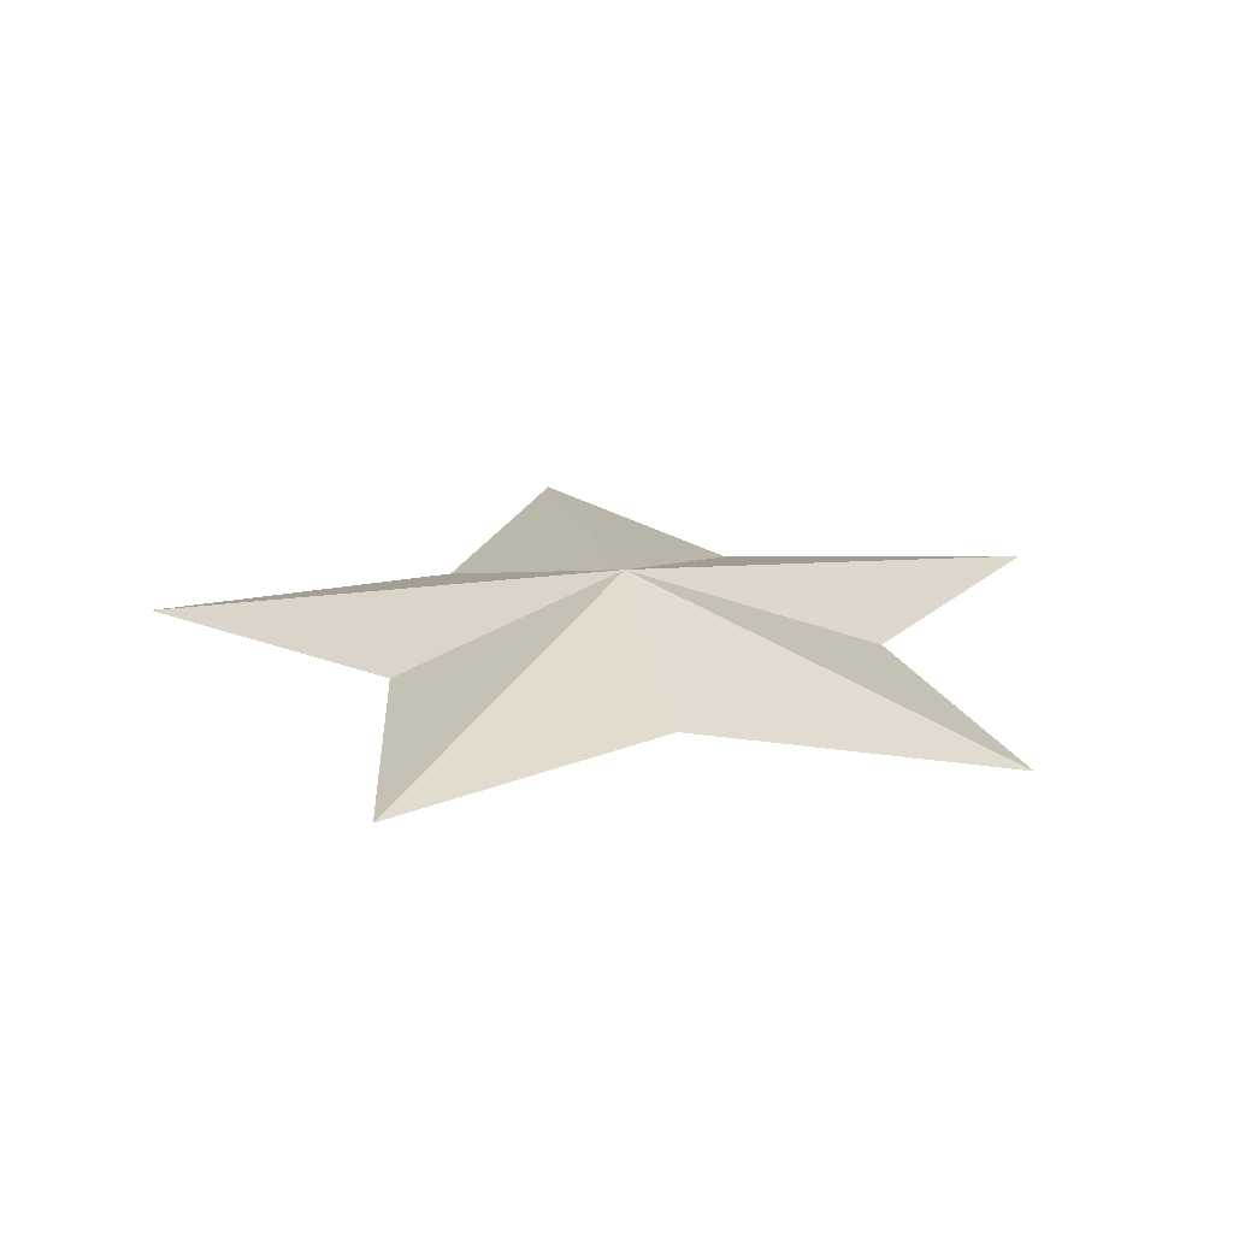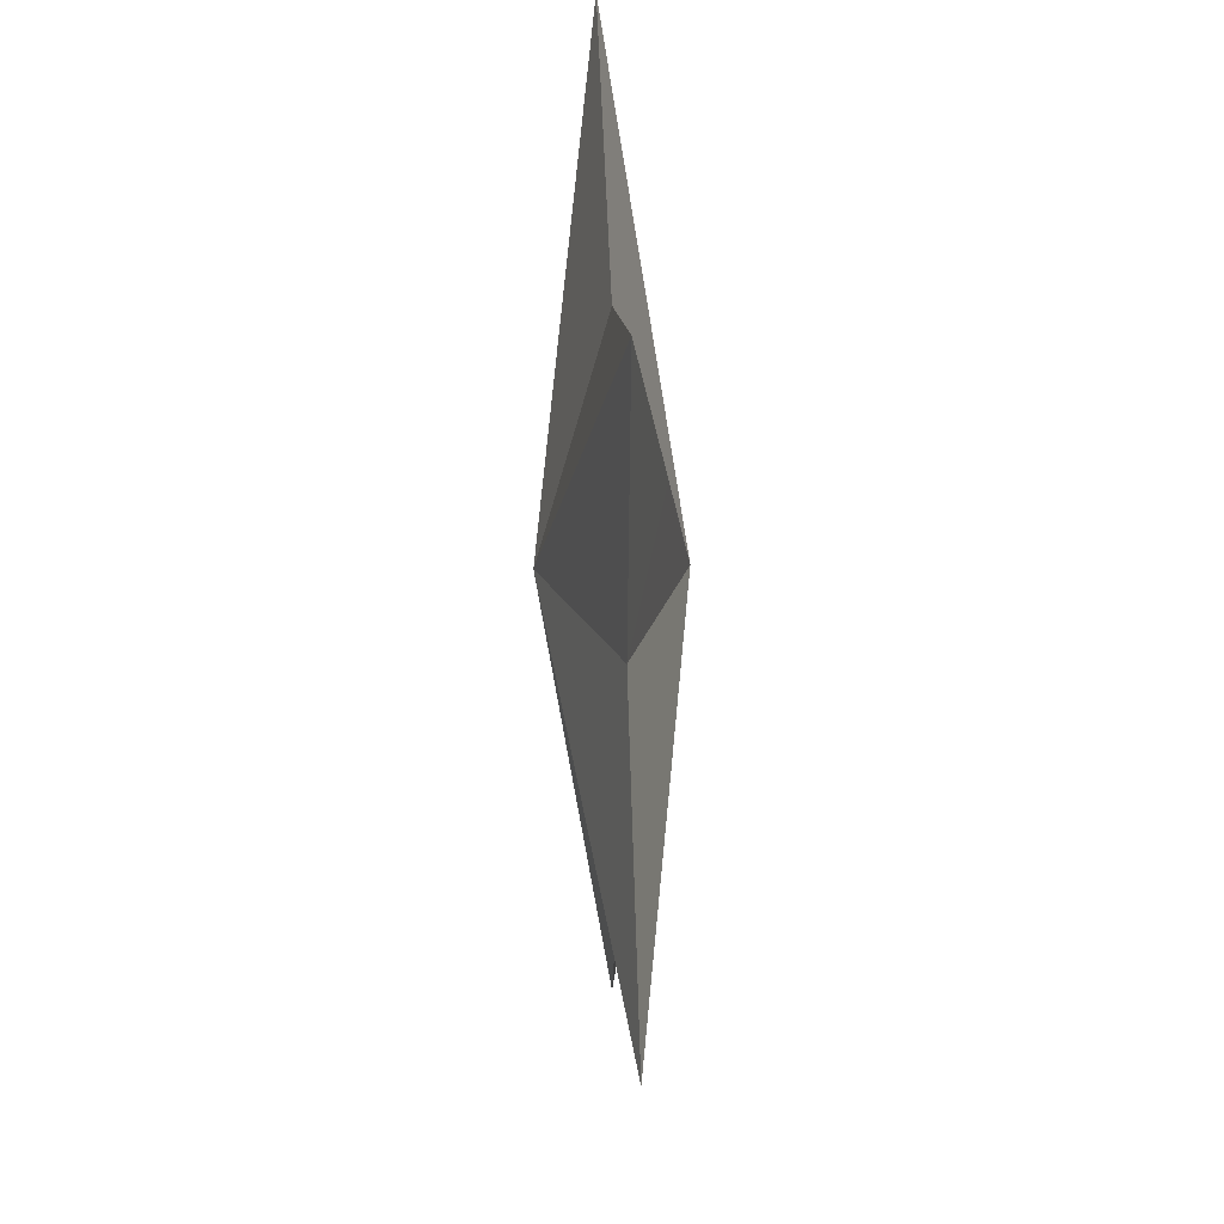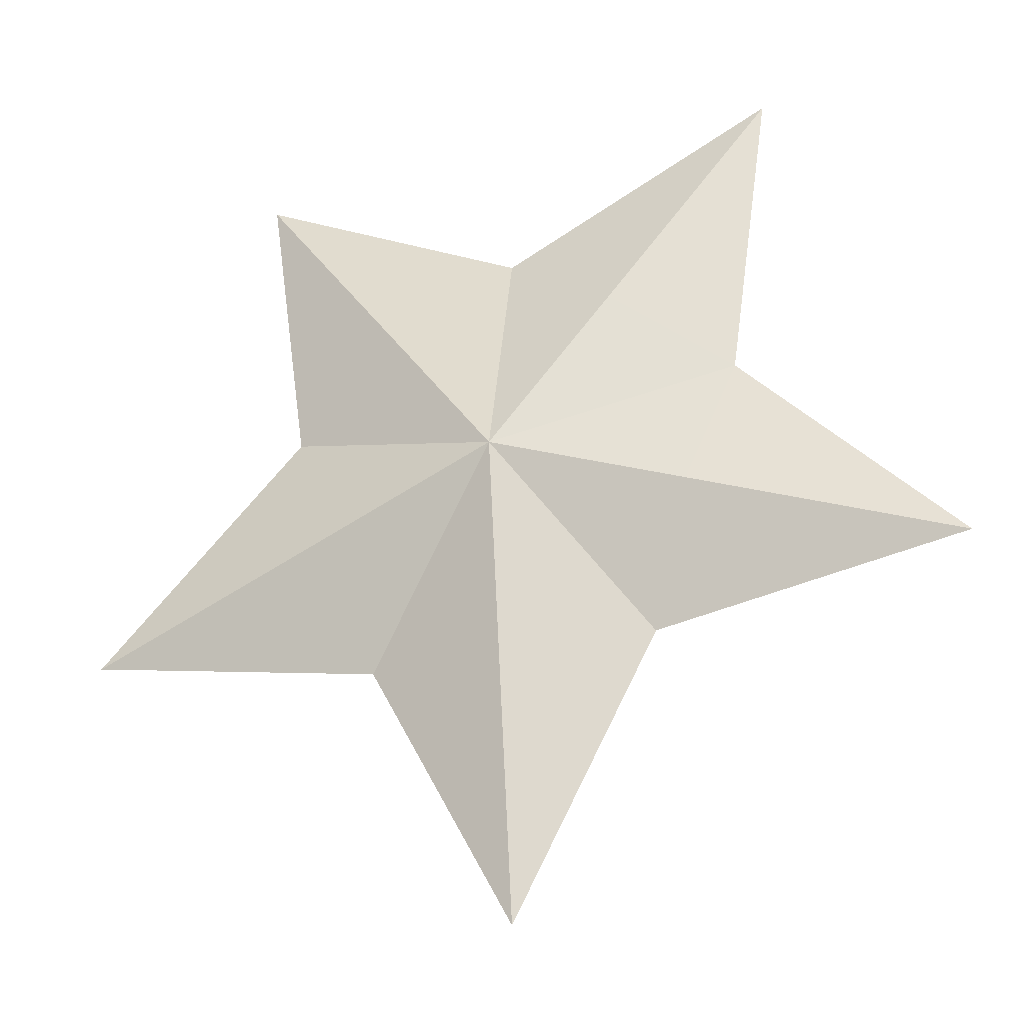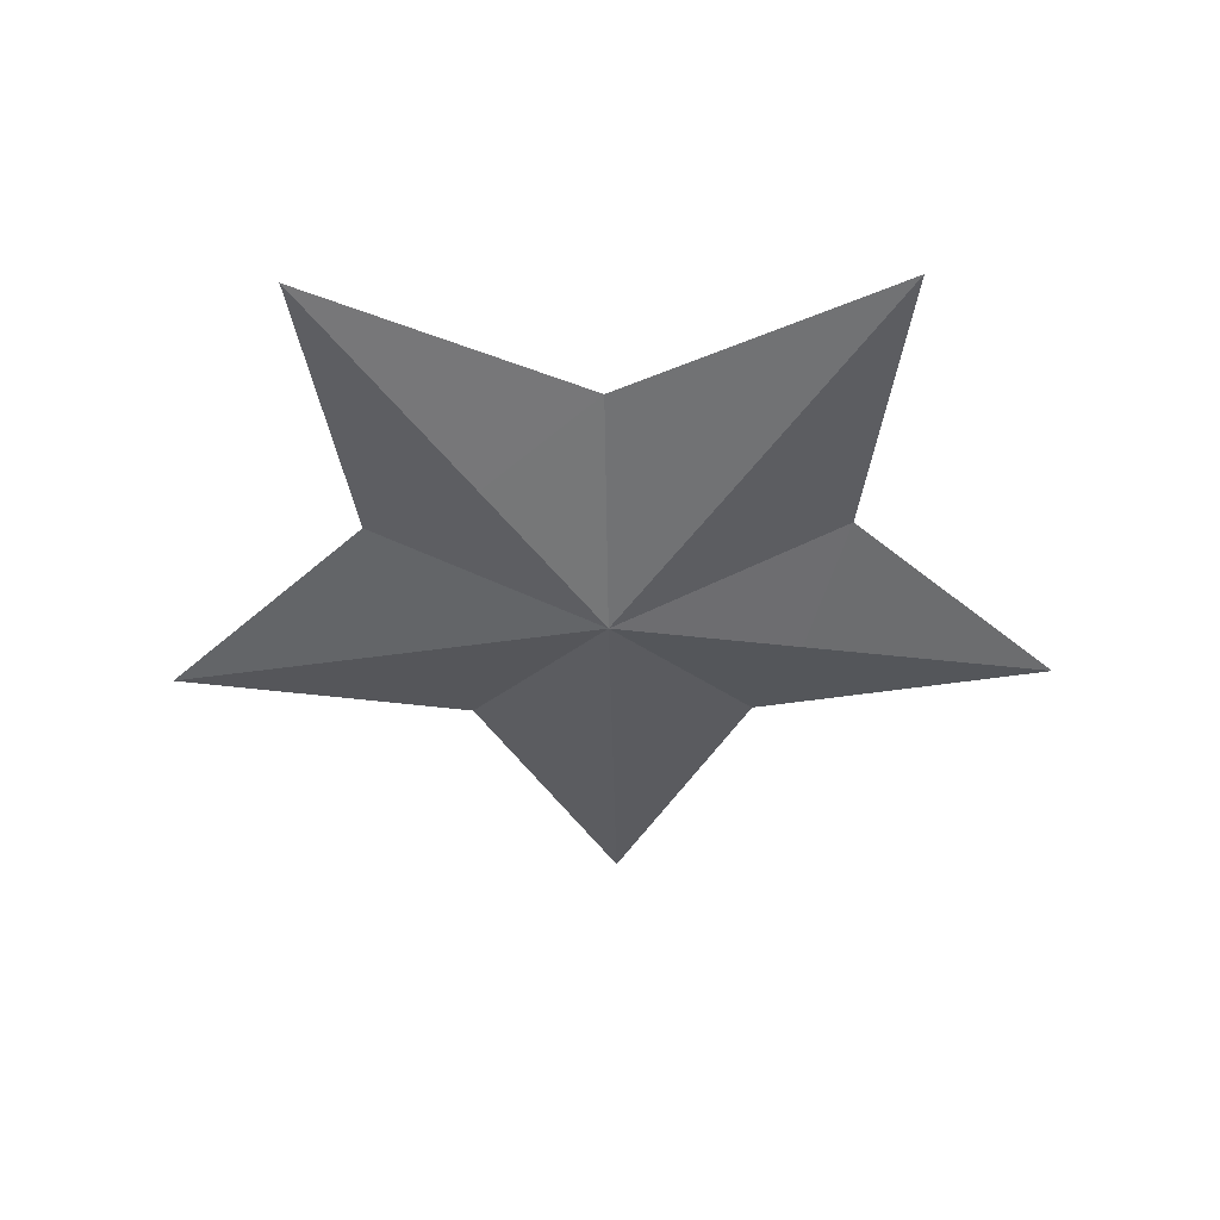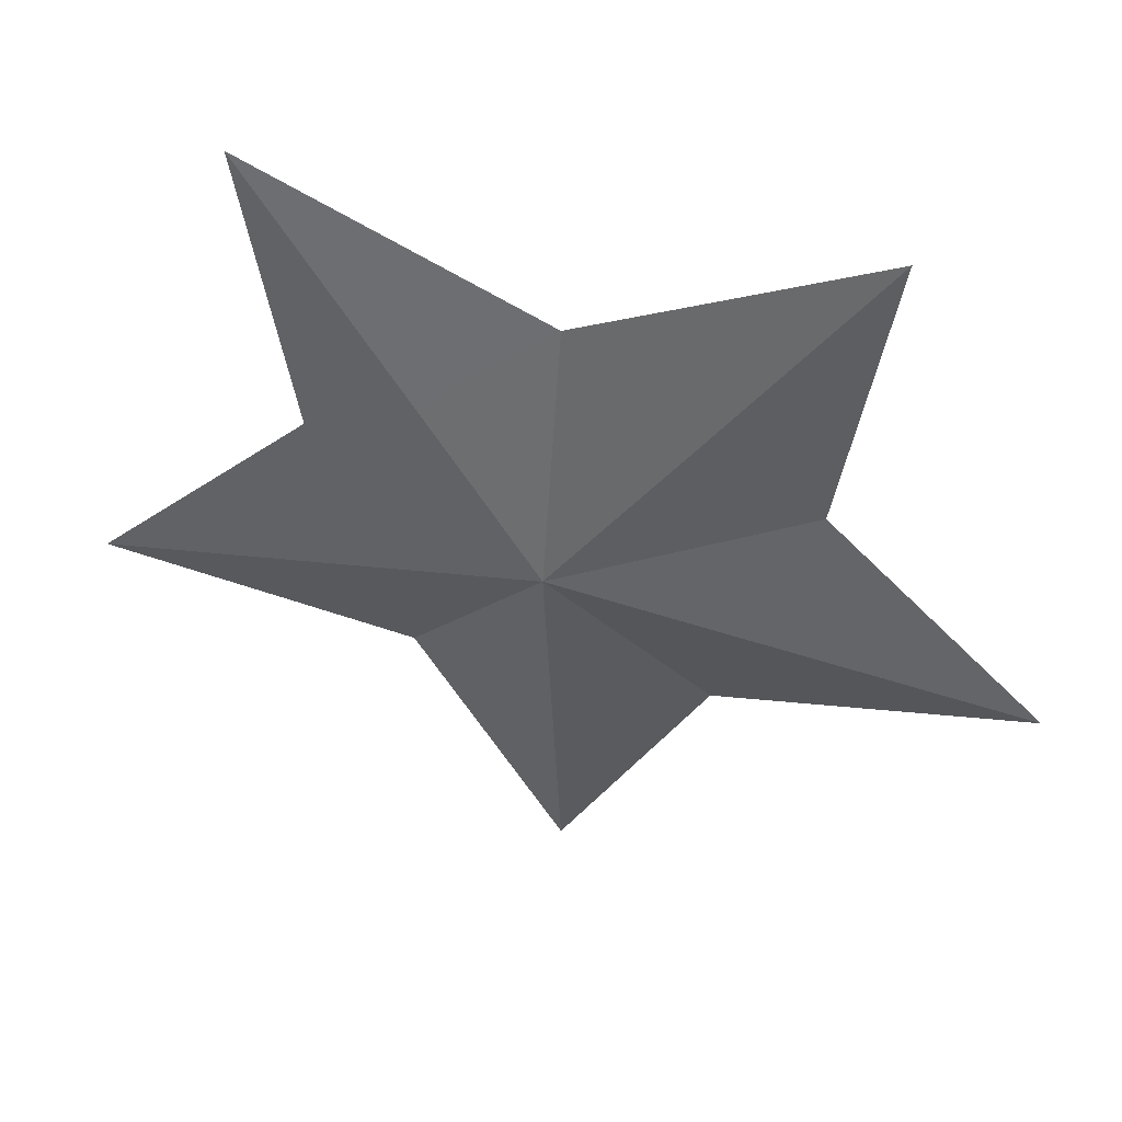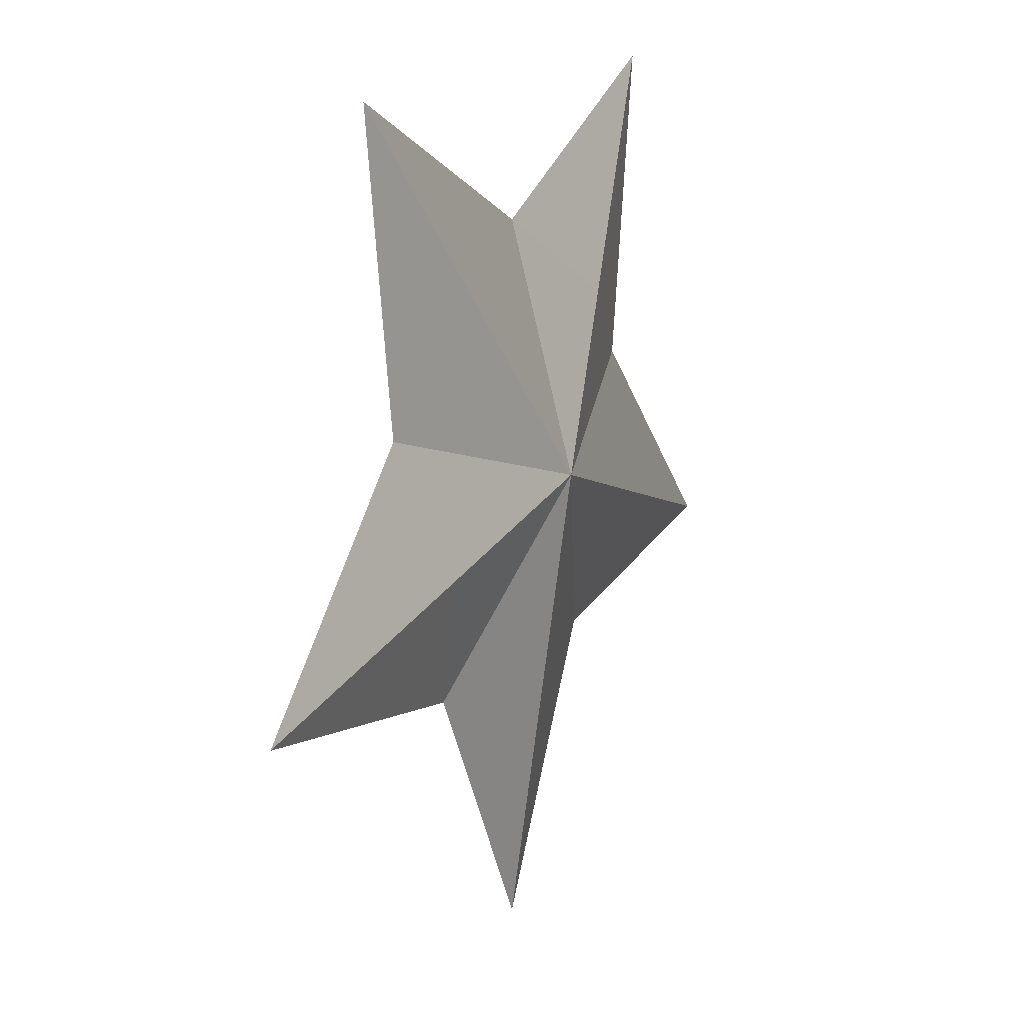
<metadata>
{"format":"obj","ext":"obj","renderer":"f3d","projection":"perspective","resolution":1024,"background":"white","views":[{"elev":20.6,"azim":-10.5,"up":"+Y"},{"elev":35.8,"azim":87.3,"up":"+Z"},{"elev":-28.5,"azim":20.0,"up":"+Z"},{"elev":-41.9,"azim":1.0,"up":"+Y"},{"elev":49.5,"azim":13.9,"up":"+Z"},{"elev":15.1,"azim":117.0,"up":"+Z"}]}
</metadata>
<code>
o Cylinder
v -0.000564 0.07918 -0.4219
v -0.00106 0.1366 0.000358
v 0.4013 0.07918 -0.1304
v 0.2481 0.07918 0.3413
v -0.2478 0.07918 0.3413
v -0.4011 0.07918 -0.1304
v 0.000116 0 -1
v 0.3066 0 -0.4219
v 0.9512 0 -0.309
v 0.496 0 0.1611
v 0.5879 0 0.809
v 0.000116 0 0.5214
v -0.5877 0 0.809
v -0.4958 0 0.1611
v -0.9509 0 -0.309
v -0.3064 0 -0.4219
v -0.000564 -0.07918 -0.4219
v -0.00106 -0.1366 0.000358
v 0.4013 -0.07918 -0.1304
v 0.2481 -0.07918 0.3413
v -0.2478 -0.07918 0.3413
v -0.4011 -0.07918 -0.1304
f 8 3 9
f 10 3 2
f 12 11 4
f 14 6 15
f 16 1 7
f 12 2 5
f 7 1 8
f 12 5 13
f 2 3 8
f 9 3 10
f 14 2 6
f 16 2 1
f 4 2 12
f 4 11 10
f 13 5 14
f 8 1 2
f 5 2 14
f 15 6 16
f 6 2 16
f 2 4 10
f 8 9 19
f 10 18 19
f 12 20 11
f 14 15 22
f 16 7 17
f 12 21 18
f 7 8 17
f 12 13 21
f 18 8 19
f 9 10 19
f 14 22 18
f 16 17 18
f 20 12 18
f 20 10 11
f 13 14 21
f 8 18 17
f 21 14 18
f 15 16 22
f 22 16 18
f 18 10 20

</code>
